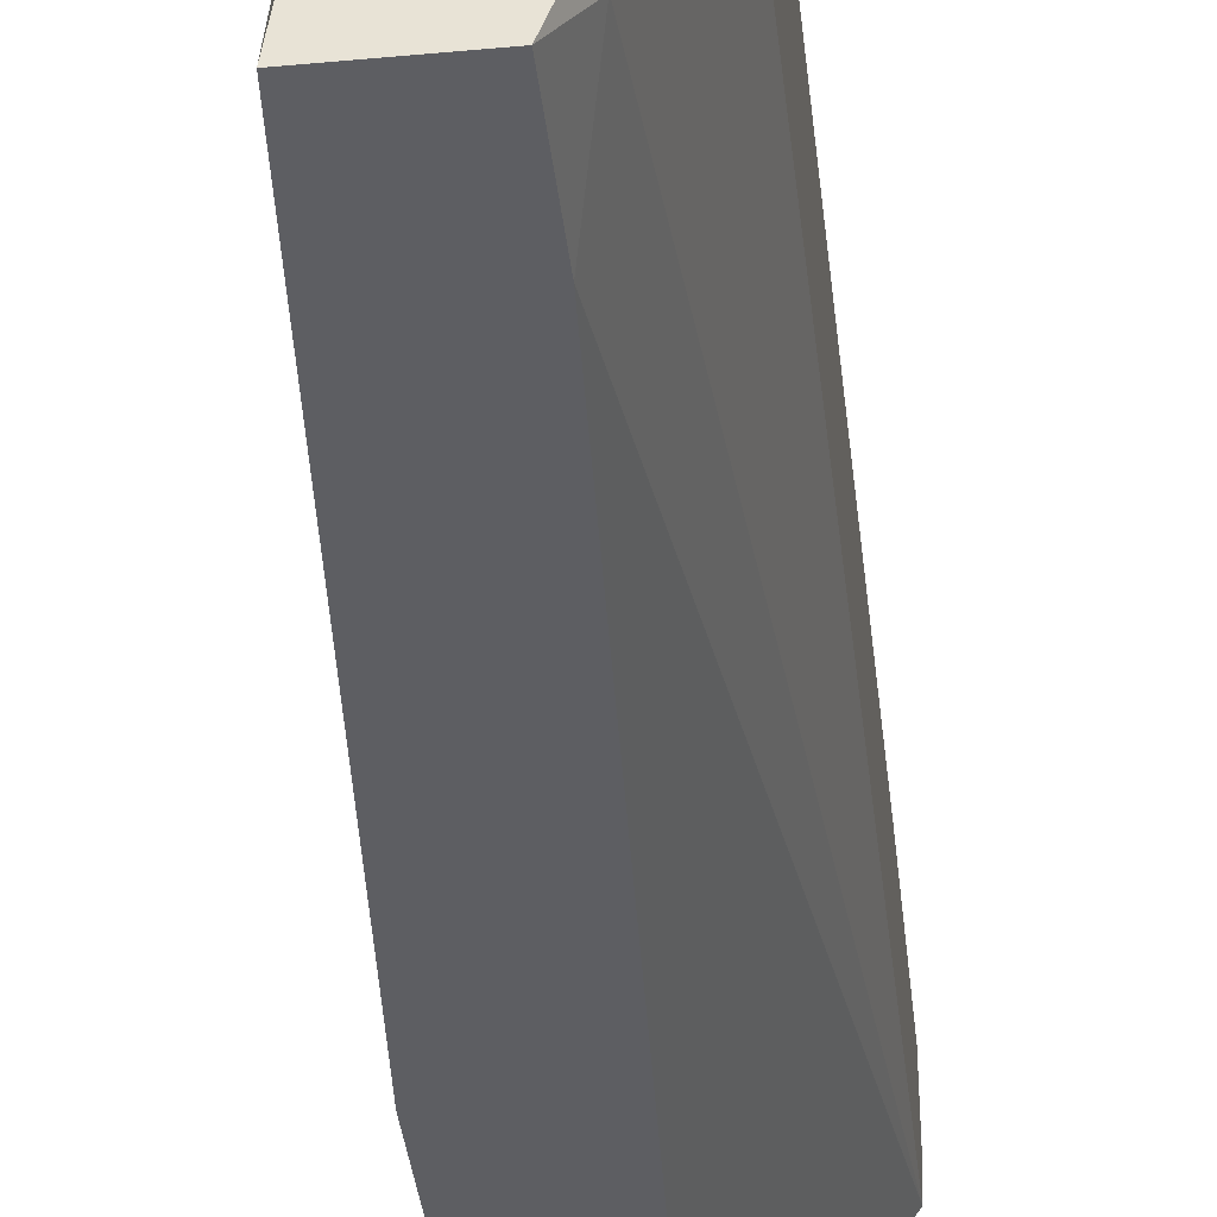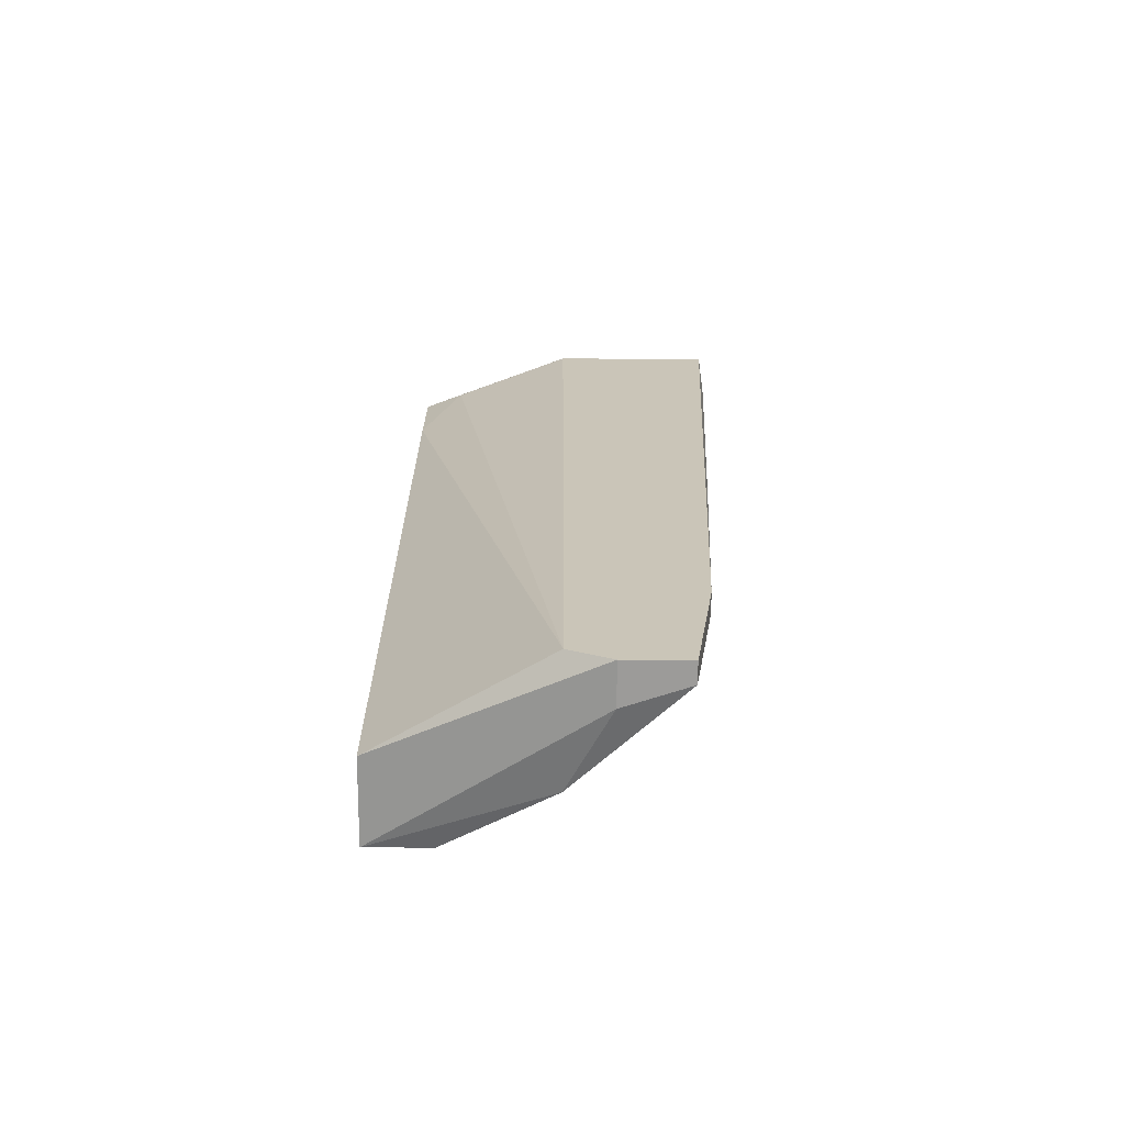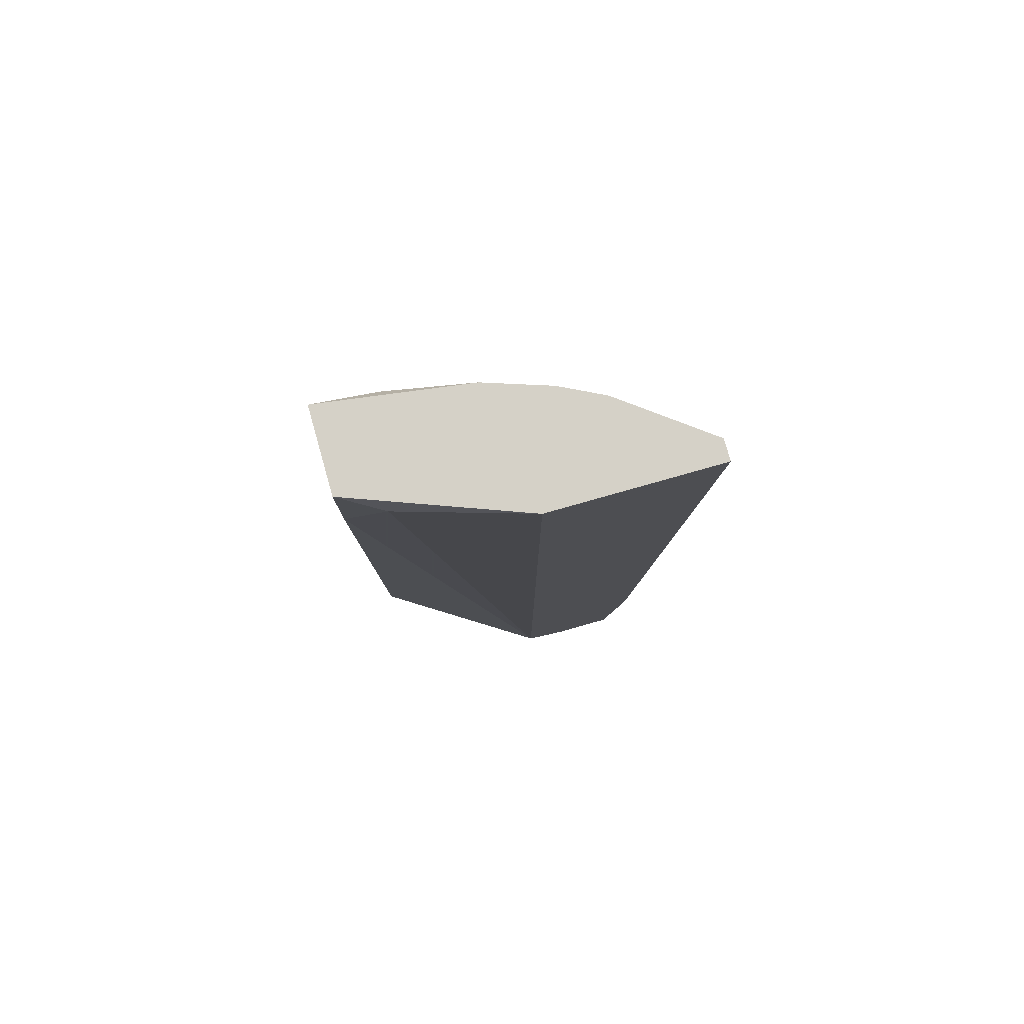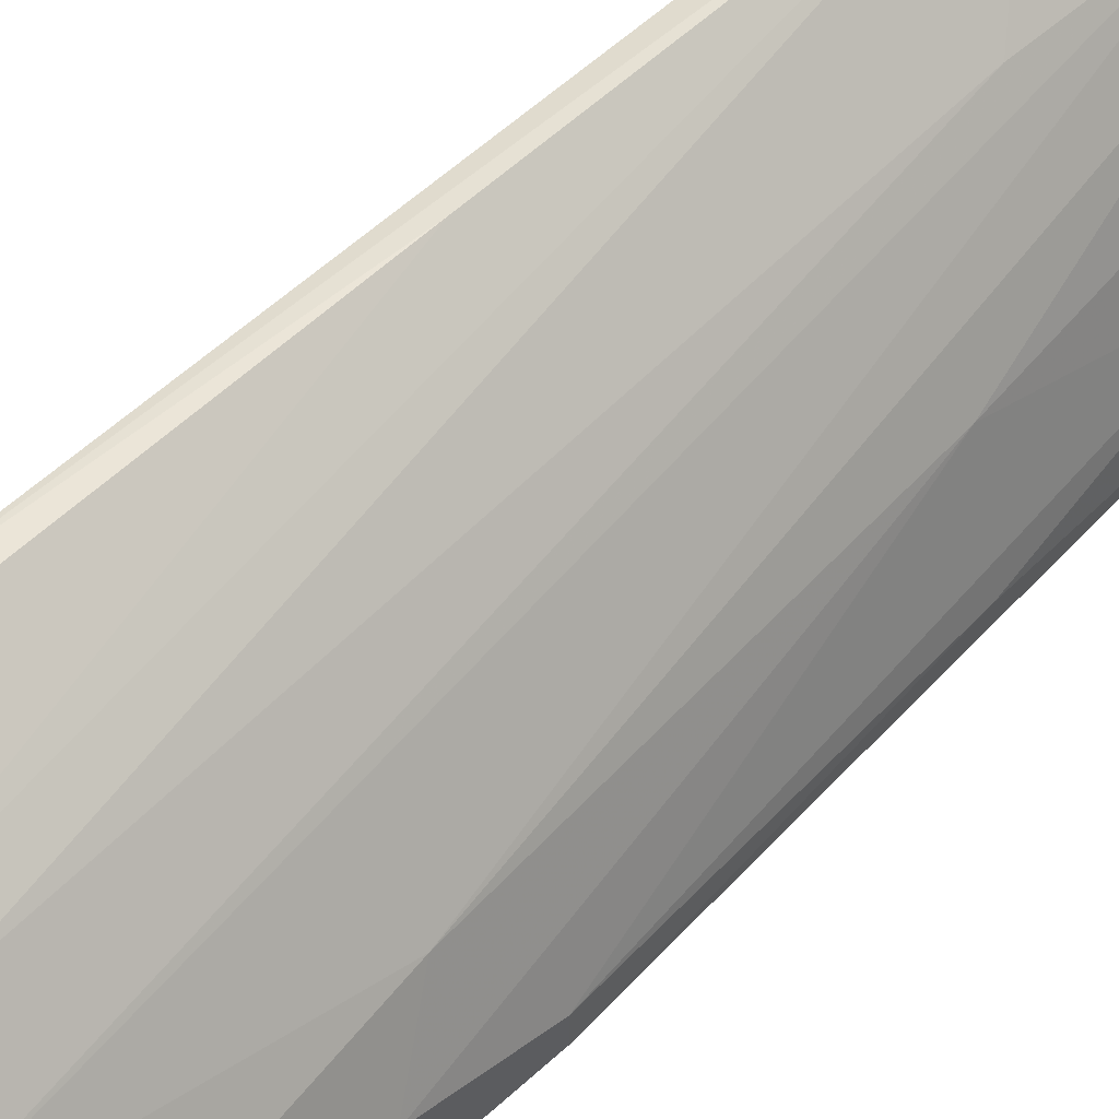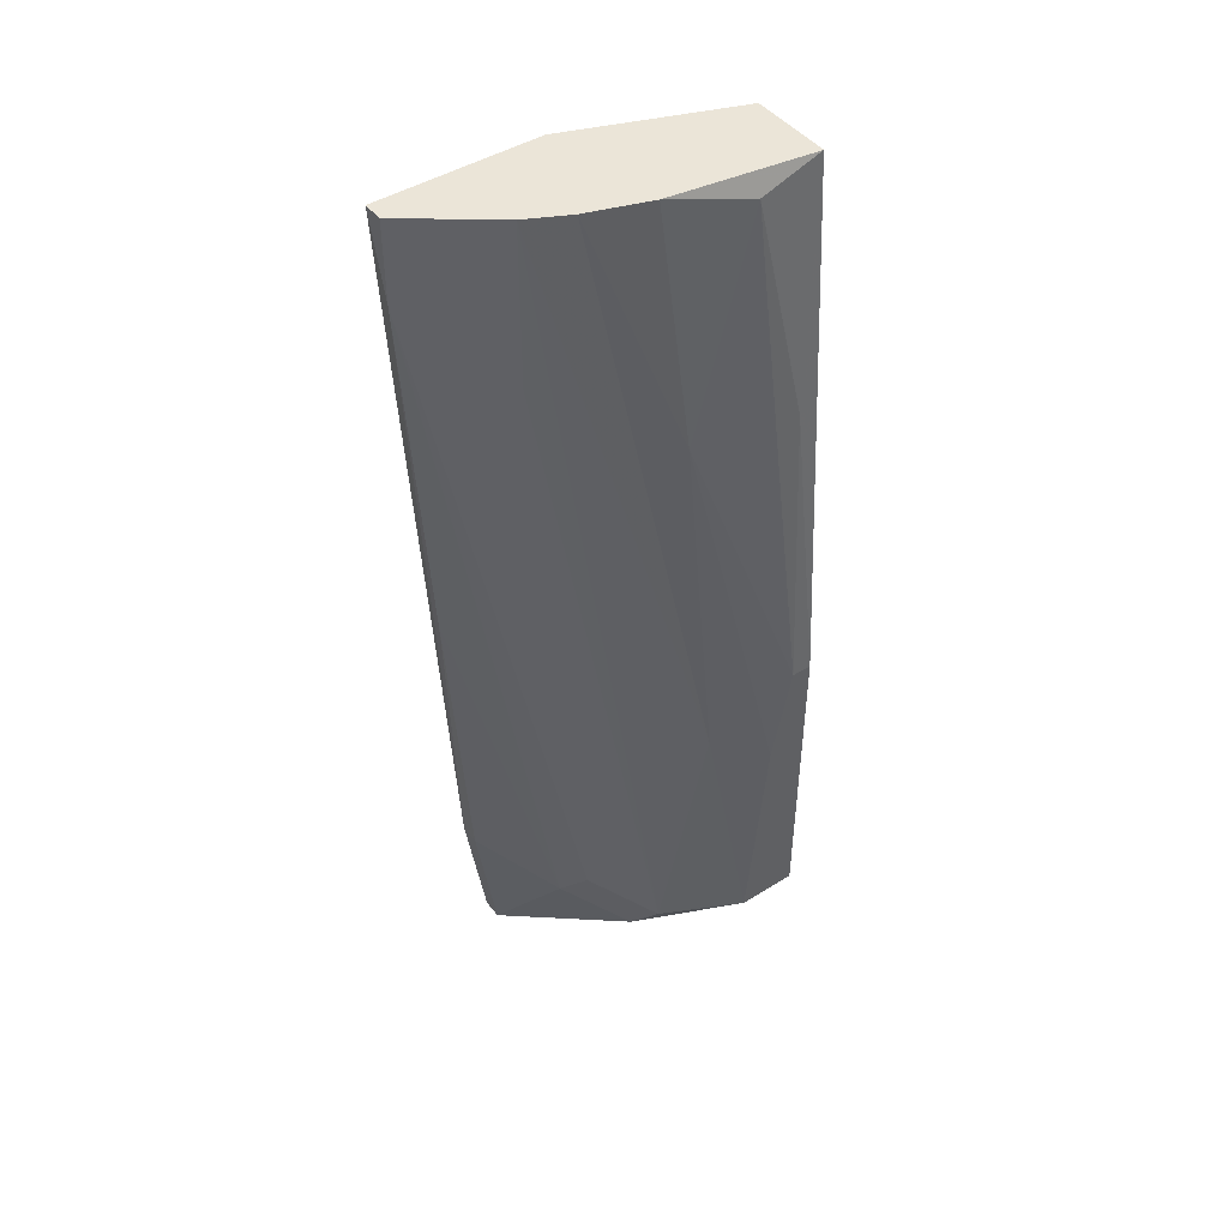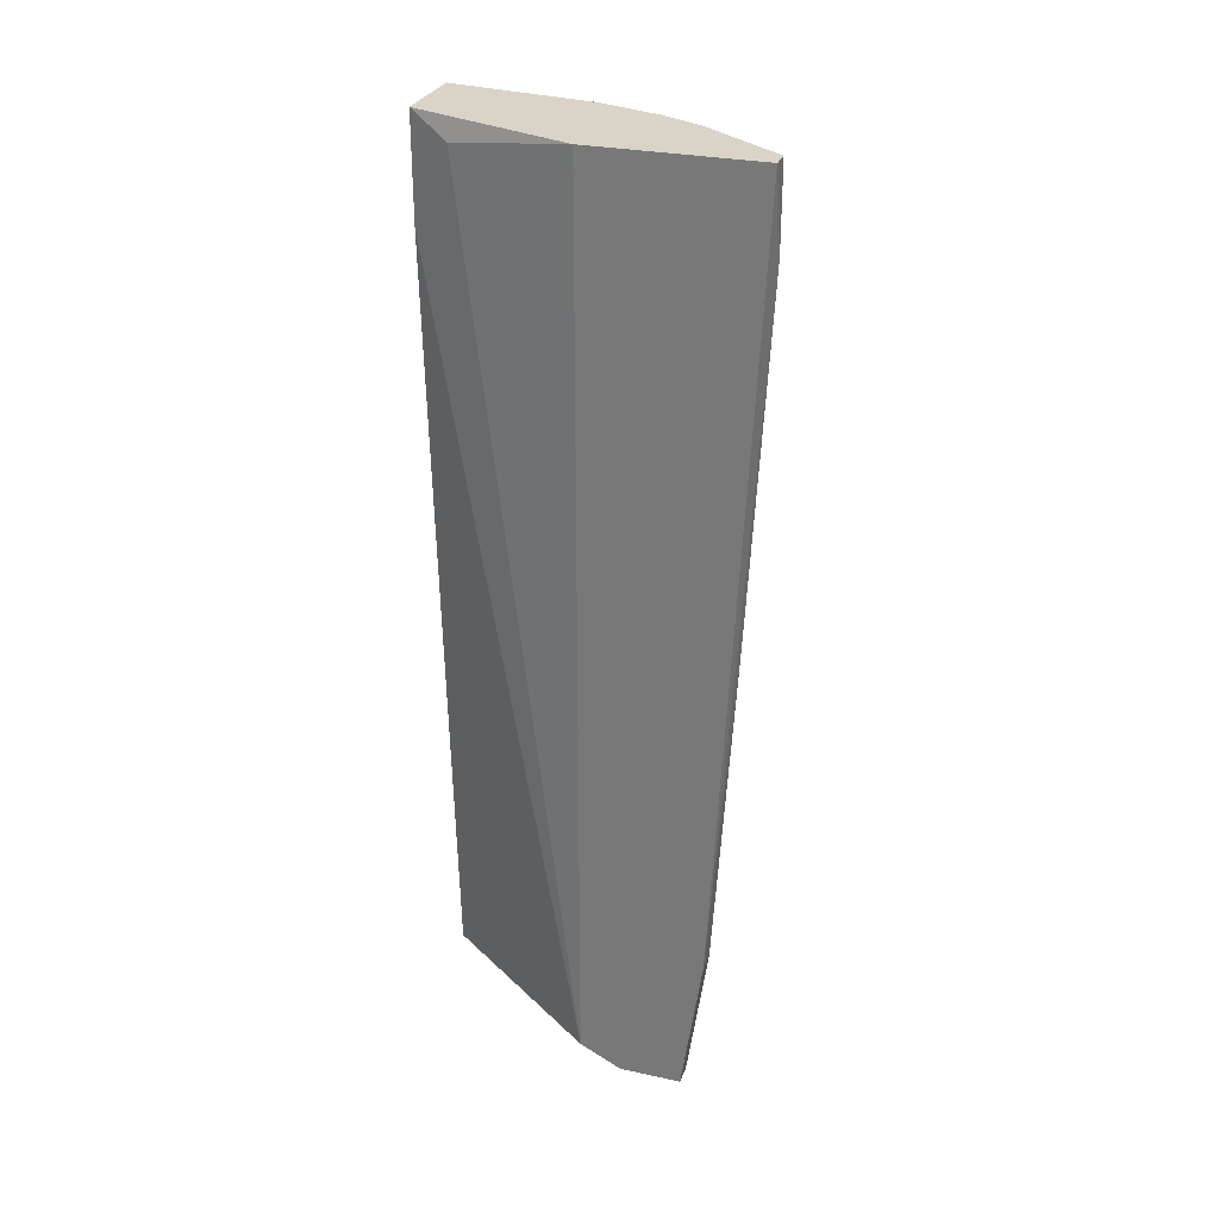
<metadata>
{"format":"obj","ext":"obj","renderer":"f3d","projection":"perspective","resolution":1024,"background":"white","views":[{"elev":-39.3,"azim":6.6,"up":"+Y"},{"elev":-69.7,"azim":89.6,"up":"+Z"},{"elev":79.3,"azim":74.2,"up":"+Z"},{"elev":46.8,"azim":-136.8,"up":"+Y"},{"elev":45.7,"azim":-125.6,"up":"+Z"},{"elev":28.6,"azim":108.0,"up":"+Z"}]}
</metadata>
<code>
v -0.03078 0.01639 0.01456
v -0.03078 0.01778 -0.04693
v -0.02799 0.02337 0.01456
v -0.02799 0.02337 0.003376
v -0.02799 0.02198 -0.04274
v -0.03358 0.008004 -0.002214
v -0.03358 0.01359 -0.02736
v -0.03218 0.01499 -0.002214
v -0.03218 0.0108 0.01316
v -0.03218 0.006606 0.01456
v -0.03218 0.01639 -0.04553
v -0.02519 0.009402 0.01316
v -0.02519 0.02058 -0.04833
v -0.03497 0.0108 -0.04553
v -0.03497 0.006606 -0.02317
v -0.03497 0.006606 -0.04553
v -0.03497 0.008004 -0.02317
v -0.03497 0.009402 -0.03016
v -0.0238 0.02756 -0.0162
v -0.0238 0.02896 0.01456
v -0.0238 0.02896 0.008966
v -0.0238 0.02477 -0.04833
v -0.0238 0.02617 -0.03854
v -0.0224 0.02896 0.01456
v -0.0224 0.02477 -0.04833
v -0.0224 0.01778 -0.04693
v -0.0224 0.01778 0.01456
v -0.0224 0.02617 -0.03854
v -0.0224 0.02058 -0.04833
v -0.02938 0.006606 -0.04553
v -0.02938 0.02058 0.01456
v -0.02938 0.02058 -0.04134
v -0.02659 0.006606 0.007568
v -0.02659 0.006606 0.01456
f 17 15 6
f 16 30 34
f 31 34 24
f 16 34 10
f 34 31 10
f 24 26 25
f 24 34 27
f 26 24 27
f 21 19 5
f 16 18 14
f 31 24 3
f 16 10 15
f 18 16 15
f 27 34 12
f 26 27 12
f 34 30 33
f 30 26 33
f 12 34 33
f 26 12 33
f 5 11 32
f 21 5 32
f 11 14 7
f 14 18 7
f 31 3 7
f 3 11 7
f 8 31 7
f 18 8 7
f 30 16 29
f 26 30 29
f 25 26 29
f 22 25 29
f 5 19 23
f 25 22 23
f 22 5 23
f 24 25 28
f 19 21 28
f 21 24 28
f 23 19 28
f 25 23 28
f 3 21 4
f 11 3 4
f 32 11 4
f 21 32 4
f 11 5 2
f 14 11 2
f 16 14 2
f 5 22 2
f 18 15 17
f 9 8 17
f 8 18 17
f 29 16 13
f 22 29 13
f 16 2 13
f 2 22 13
f 10 31 1
f 9 10 1
f 31 8 1
f 8 9 1
f 24 21 20
f 3 24 20
f 21 3 20
f 10 9 6
f 15 10 6
f 9 17 6

</code>
